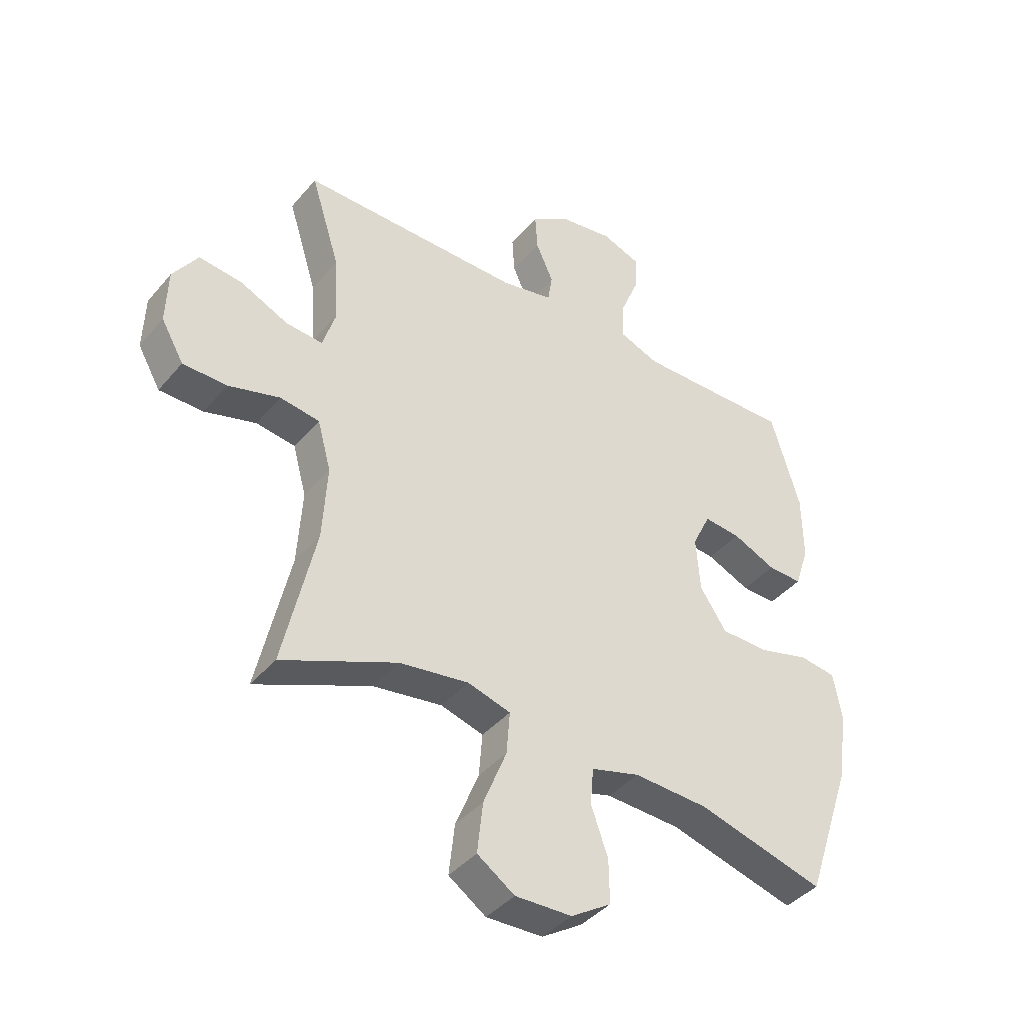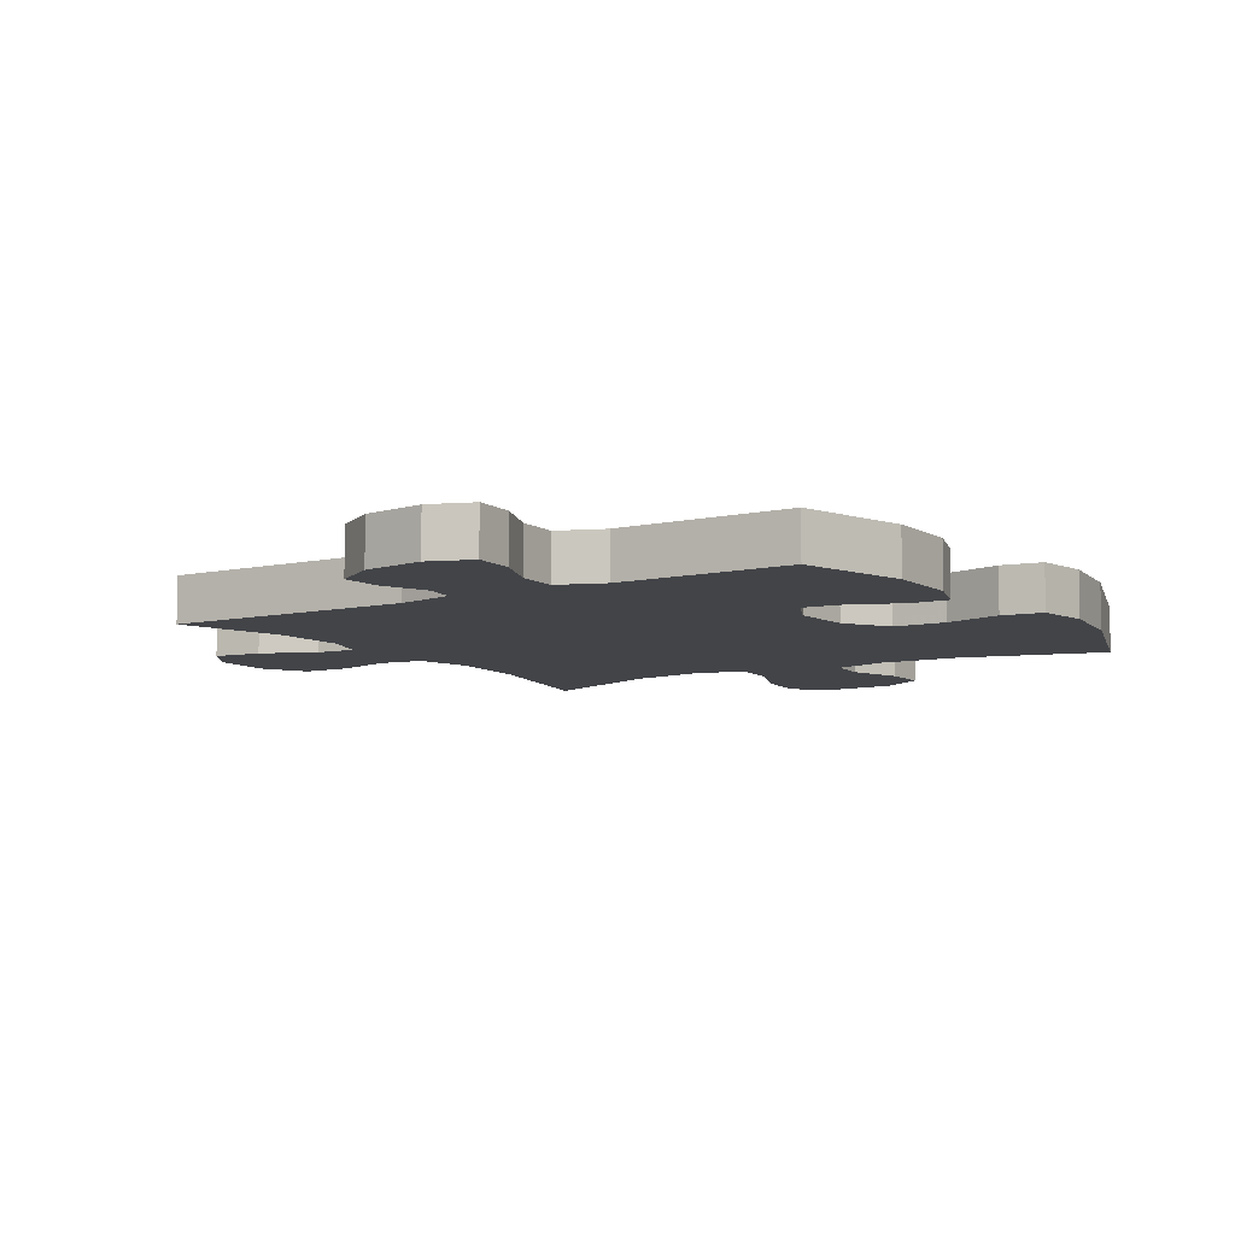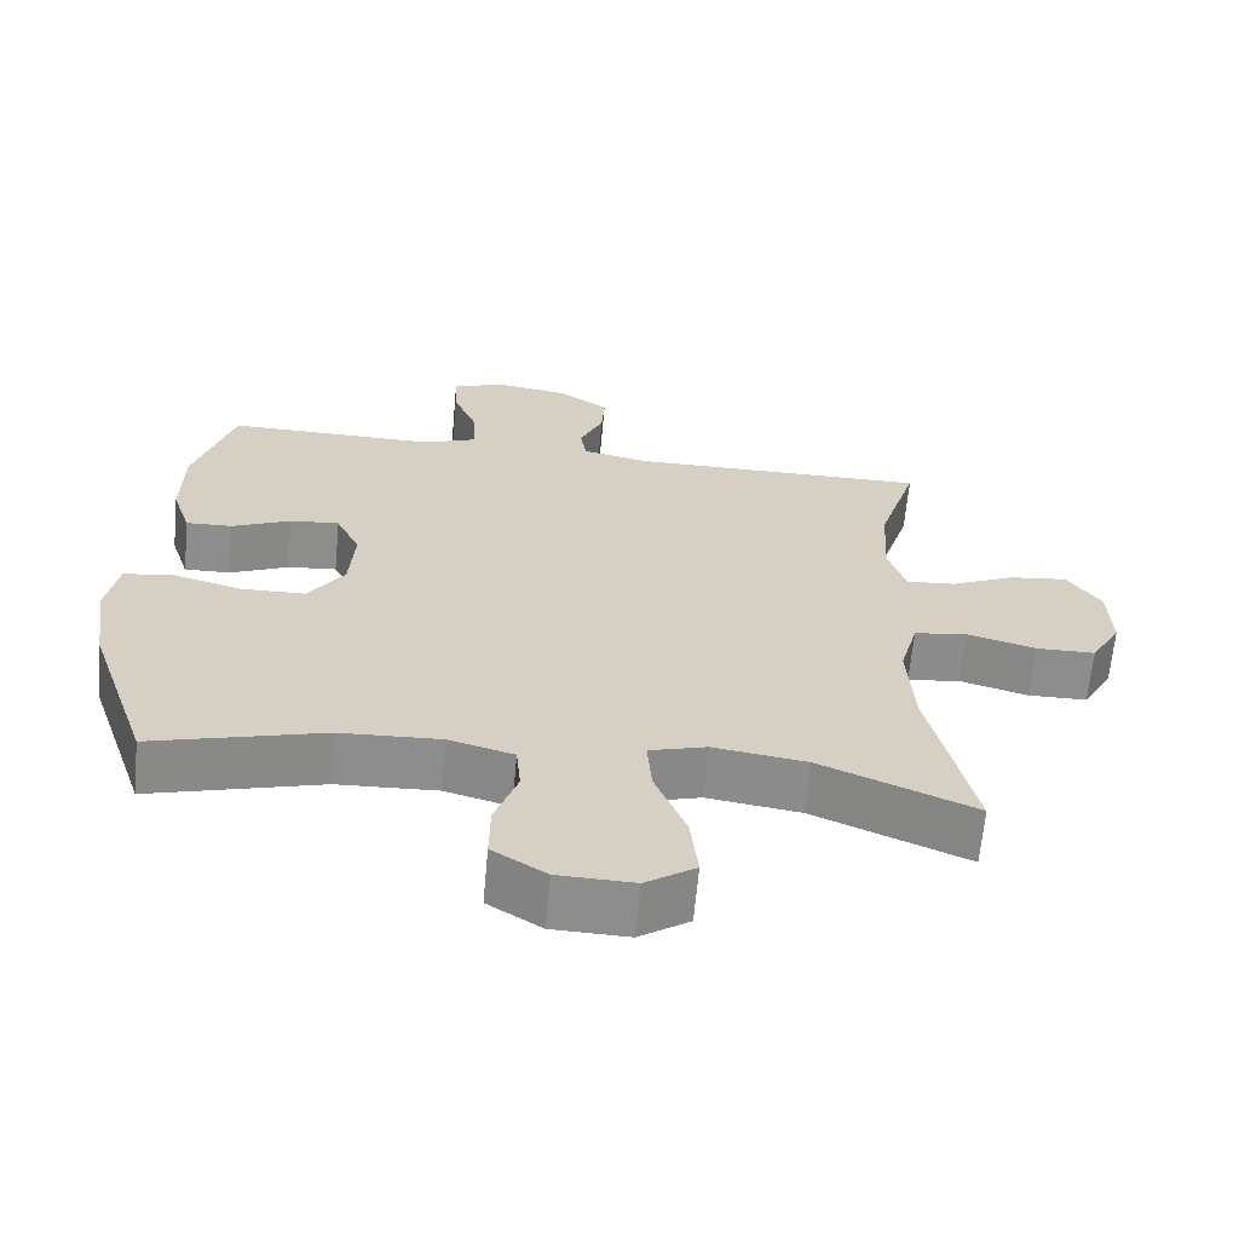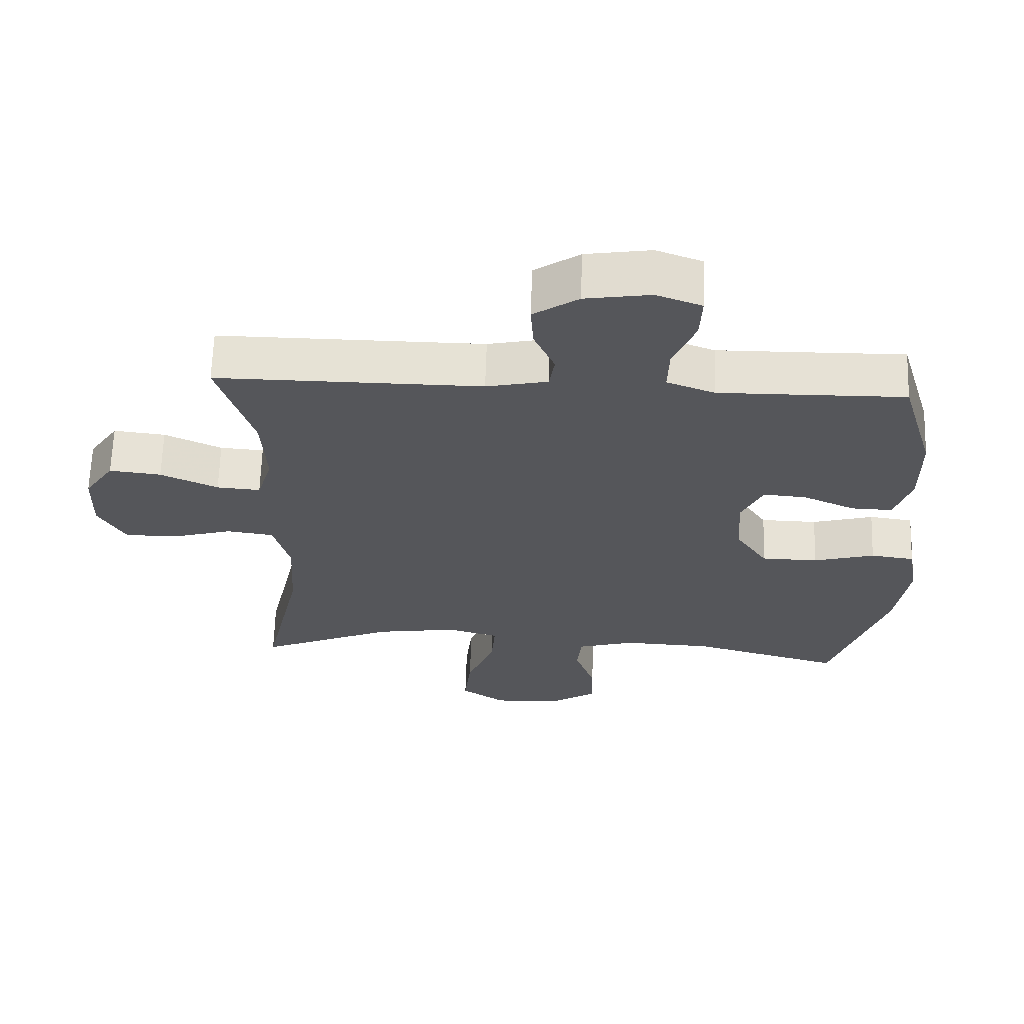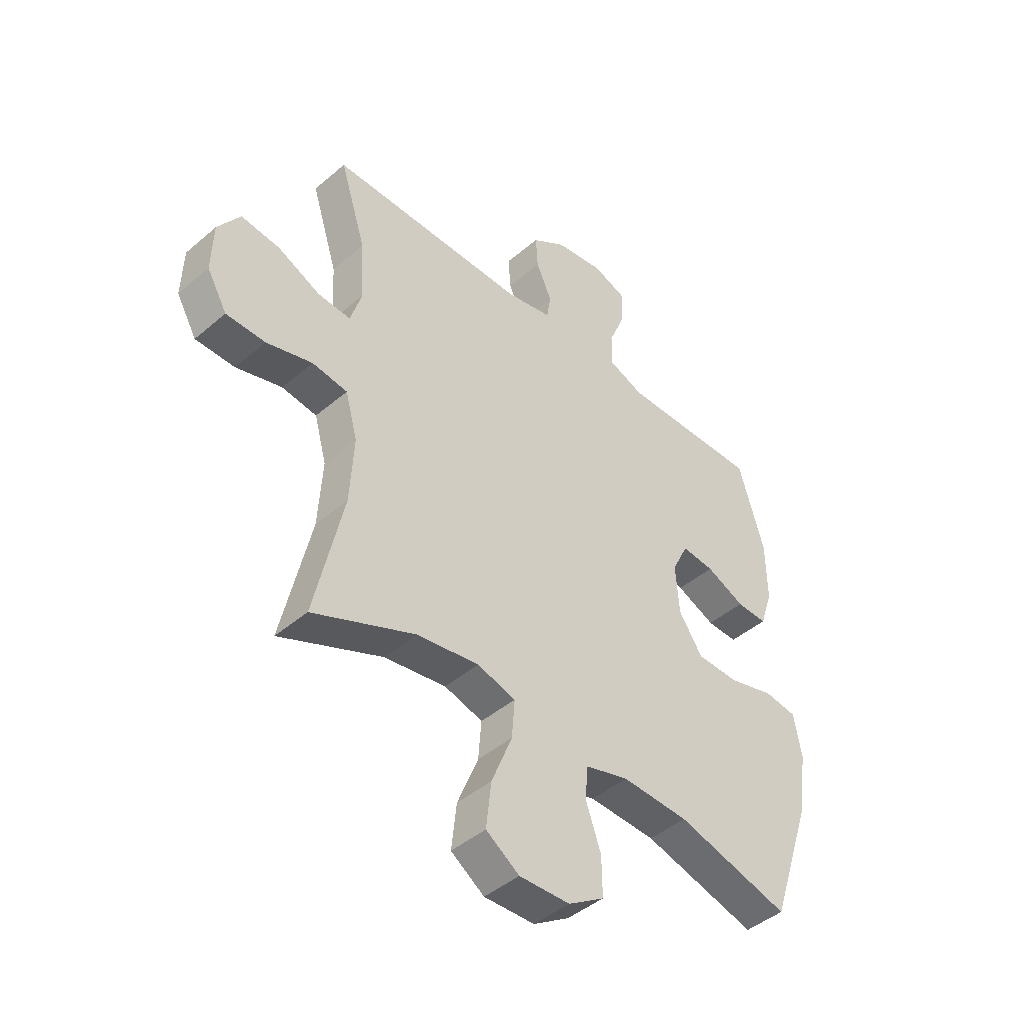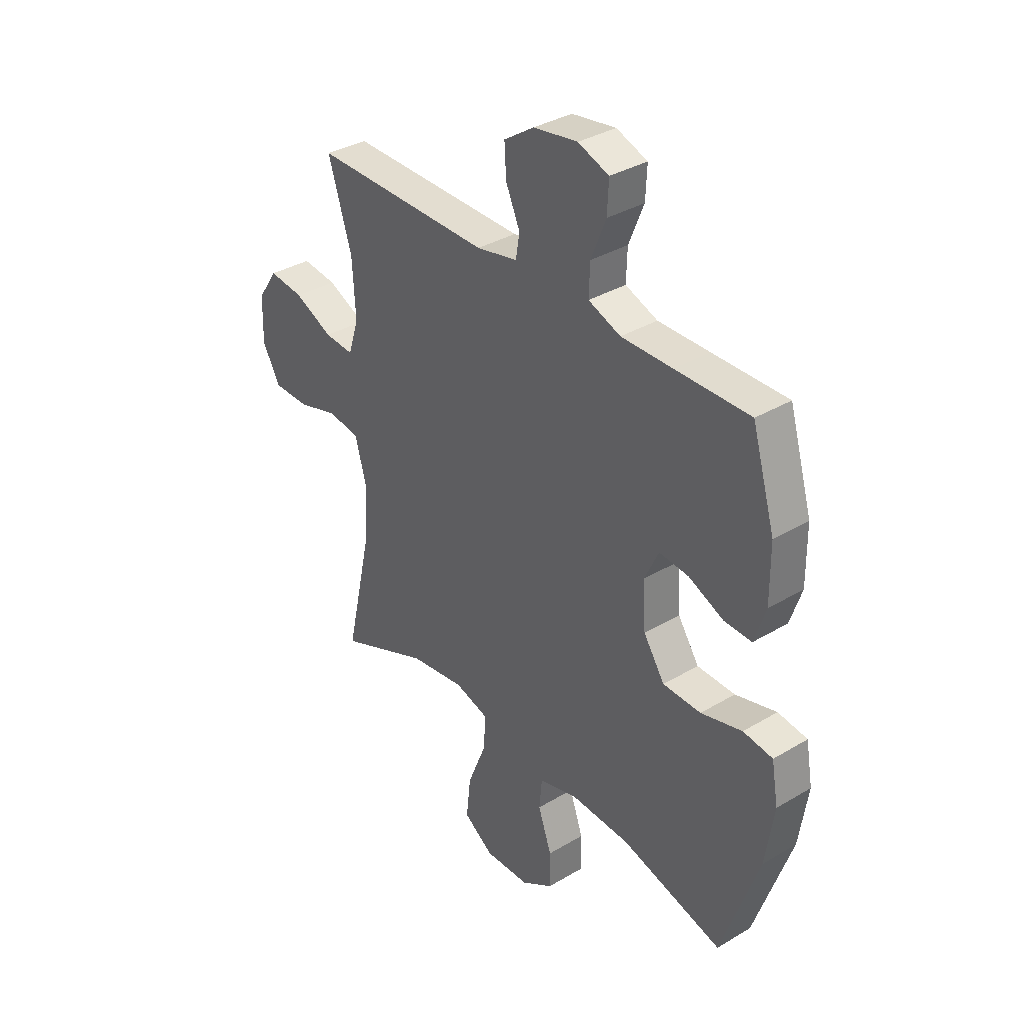
<metadata>
{"format":"obj","ext":"obj","renderer":"f3d","projection":"perspective","resolution":1024,"background":"white","views":[{"elev":-40.8,"azim":-36.1,"up":"+Z"},{"elev":-8.0,"azim":32.2,"up":"+Y"},{"elev":-64.6,"azim":174.7,"up":"+Z"},{"elev":64.1,"azim":1.8,"up":"+Z"},{"elev":-44.4,"azim":-45.1,"up":"+Z"},{"elev":35.2,"azim":51.6,"up":"+Z"}]}
</metadata>
<code>
v 0.5 0.07 -0.5
v 0.275 0.07 -0.438
v 0.143 0.07 -0.432
v 0.057 0.07 -0.456
v 0.051 0.07 -0.521
v 0.081 0.07 -0.606
v 0.082 0.07 -0.683
v 0.011 0.07 -0.728
v -0.089 0.07 -0.731
v -0.155 0.07 -0.686
v -0.145 0.07 -0.596
v -0.104 0.07 -0.494
v -0.098 0.07 -0.418
v -0.174 0.07 -0.396
v -0.297 0.07 -0.414
v -0.5 0.07 -0.5
v -0.443 0.07 -0.245
v -0.435 0.07 -0.112
v -0.459 0.07 -0.024
v -0.529 0.07 -0.014
v -0.62 0.07 -0.04
v -0.698 0.07 -0.039
v -0.738 0.07 0.031
v -0.735 0.07 0.129
v -0.691 0.07 0.194
v -0.614 0.07 0.185
v -0.529 0.07 0.146
v -0.464 0.07 0.141
v -0.441 0.07 0.215
v -0.448 0.07 0.334
v -0.5 0.07 0.5
v -0.106 0.07 0.497
v -0.015 0.07 0.516
v -0.007 0.07 0.567
v -0.038 0.07 0.636
v -0.042 0.07 0.702
v 0.025 0.07 0.747
v 0.122 0.07 0.762
v 0.19 0.07 0.737
v 0.187 0.07 0.671
v 0.154 0.07 0.59
v 0.152 0.07 0.524
v 0.223 0.07 0.497
v 0.336 0.07 0.498
v 0.5 0.07 0.5
v 0.551 0.07 0.328
v 0.552 0.07 0.209
v 0.527 0.07 0.133
v 0.466 0.07 0.135
v 0.389 0.07 0.169
v 0.324 0.07 0.175
v 0.292 0.07 0.108
v 0.299 0.07 0.01
v 0.346 0.07 -0.06
v 0.43 0.07 -0.062
v 0.521 0.07 -0.037
v 0.586 0.07 -0.046
v 0.601 0.07 -0.131
v 0.582 0.07 -0.258
v 0.5 0 -0.5
v 0.275 0 -0.438
v 0.143 0 -0.432
v 0.057 0 -0.456
v 0.051 0 -0.521
v 0.081 0 -0.606
v 0.082 0 -0.683
v 0.011 0 -0.728
v -0.089 0 -0.731
v -0.155 0 -0.686
v -0.145 0 -0.596
v -0.104 0 -0.494
v -0.098 0 -0.418
v -0.174 0 -0.396
v -0.297 0 -0.414
v -0.5 0 -0.5
v -0.443 0 -0.245
v -0.435 0 -0.112
v -0.459 0 -0.024
v -0.529 0 -0.014
v -0.62 0 -0.04
v -0.698 0 -0.039
v -0.738 0 0.031
v -0.735 0 0.129
v -0.691 0 0.194
v -0.614 0 0.185
v -0.529 0 0.146
v -0.464 0 0.141
v -0.441 0 0.215
v -0.448 0 0.334
v -0.5 0 0.5
v -0.106 0 0.497
v -0.015 0 0.516
v -0.007 0 0.567
v -0.038 0 0.636
v -0.042 0 0.702
v 0.025 0 0.747
v 0.122 0 0.762
v 0.19 0 0.737
v 0.187 0 0.671
v 0.154 0 0.59
v 0.152 0 0.524
v 0.223 0 0.497
v 0.336 0 0.498
v 0.5 0 0.5
v 0.551 0 0.328
v 0.552 0 0.209
v 0.527 0 0.133
v 0.466 0 0.135
v 0.389 0 0.169
v 0.324 0 0.175
v 0.292 0 0.108
v 0.299 0 0.01
v 0.346 0 -0.06
v 0.43 0 -0.062
v 0.521 0 -0.037
v 0.586 0 -0.046
v 0.601 0 -0.131
v 0.582 0 -0.258
f 58 59 1 2
f 55 56 57 58
f 54 55 58 2
f 53 54 2 3
f 52 53 3 4
f 47 48 49 50
f 47 50 51
f 44 45 46 47
f 43 44 47 51
f 42 43 51 52
f 38 39 40 41
f 38 41 42
f 37 38 42
f 34 35 36 37
f 33 34 37 42
f 32 33 42 52
f 30 31 32 52
f 24 25 26 27
f 24 27 28
f 23 24 28
f 20 21 22 23
f 19 20 23 28
f 18 19 28 29
f 15 16 17
f 14 15 17 18
f 13 14 18 29
f 9 10 11 12
f 9 12 13
f 8 9 13
f 5 6 7 8
f 4 5 8 13
f 29 30 52
f 4 13 29 52
f 61 60 118 117
f 117 116 115 114
f 61 117 114 113
f 62 61 113 112
f 63 62 112 111
f 109 108 107 106
f 110 109 106
f 106 105 104 103
f 110 106 103 102
f 111 110 102 101
f 100 99 98 97
f 101 100 97
f 101 97 96
f 96 95 94 93
f 101 96 93 92
f 111 101 92 91
f 111 91 90 89
f 86 85 84 83
f 87 86 83
f 87 83 82
f 82 81 80 79
f 87 82 79 78
f 88 87 78 77
f 76 75 74
f 77 76 74 73
f 88 77 73 72
f 71 70 69 68
f 72 71 68
f 72 68 67
f 67 66 65 64
f 72 67 64 63
f 111 89 88
f 111 88 72 63
f 1 60 61 2
f 2 61 62 3
f 3 62 63 4
f 4 63 64 5
f 5 64 65 6
f 6 65 66 7
f 7 66 67 8
f 8 67 68 9
f 9 68 69 10
f 10 69 70 11
f 11 70 71 12
f 12 71 72 13
f 13 72 73 14
f 14 73 74 15
f 15 74 75 16
f 16 75 76 17
f 17 76 77 18
f 18 77 78 19
f 19 78 79 20
f 20 79 80 21
f 21 80 81 22
f 22 81 82 23
f 23 82 83 24
f 24 83 84 25
f 25 84 85 26
f 26 85 86 27
f 27 86 87 28
f 28 87 88 29
f 29 88 89 30
f 30 89 90 31
f 31 90 91 32
f 32 91 92 33
f 33 92 93 34
f 34 93 94 35
f 35 94 95 36
f 36 95 96 37
f 37 96 97 38
f 38 97 98 39
f 39 98 99 40
f 40 99 100 41
f 41 100 101 42
f 42 101 102 43
f 43 102 103 44
f 44 103 104 45
f 45 104 105 46
f 46 105 106 47
f 47 106 107 48
f 48 107 108 49
f 49 108 109 50
f 50 109 110 51
f 51 110 111 52
f 52 111 112 53
f 53 112 113 54
f 54 113 114 55
f 55 114 115 56
f 56 115 116 57
f 57 116 117 58
f 58 117 118 59
f 59 118 60 1

</code>
